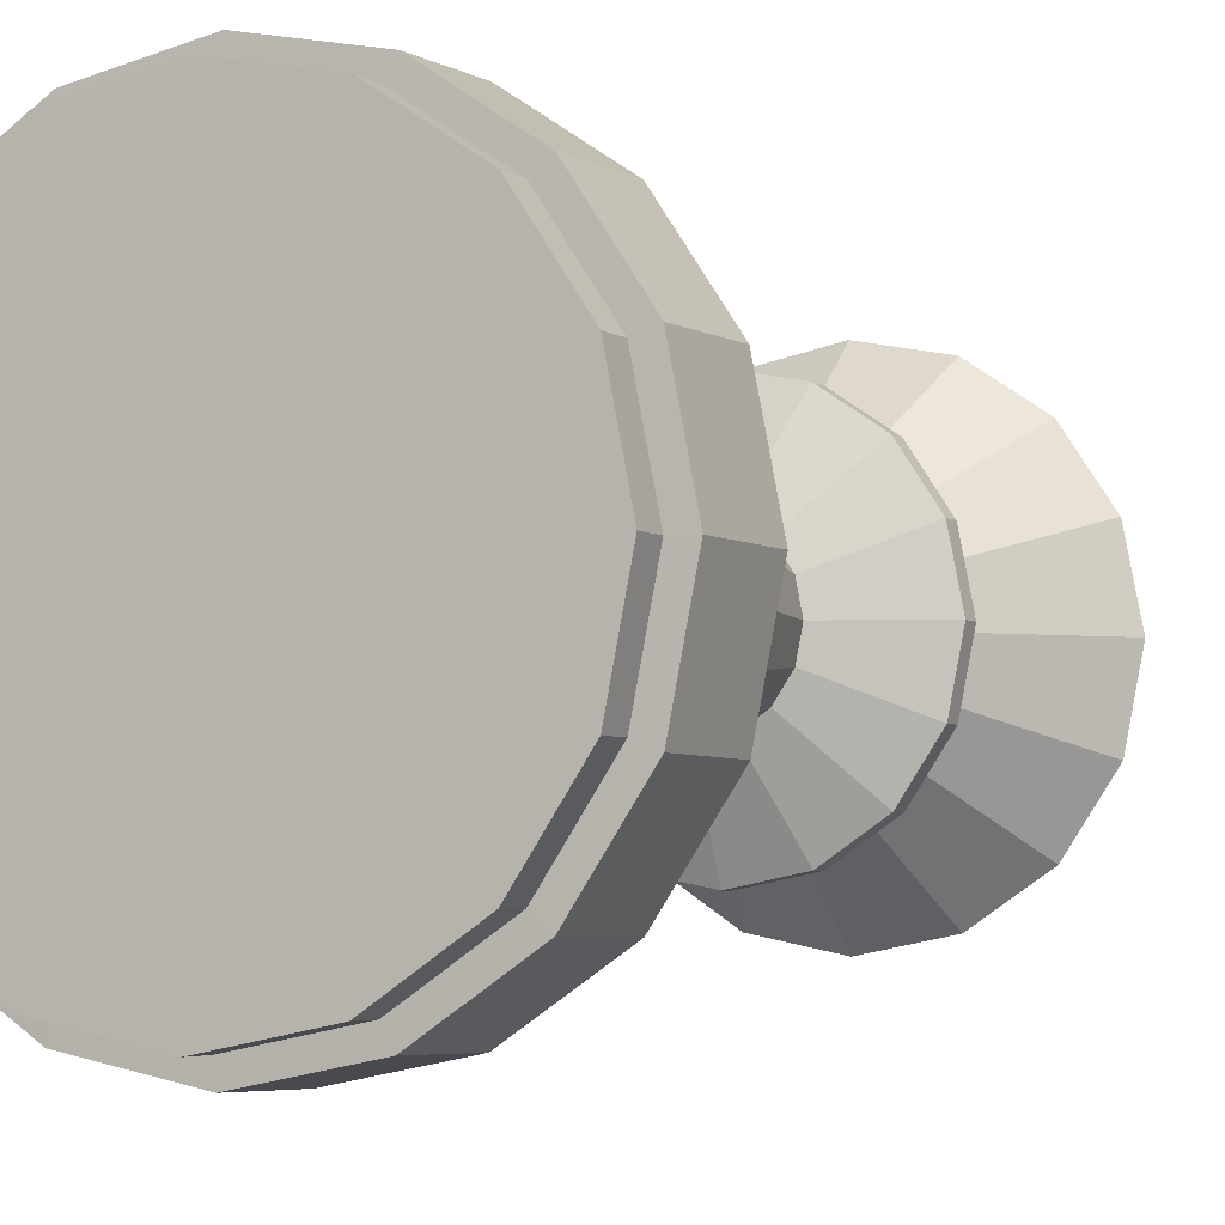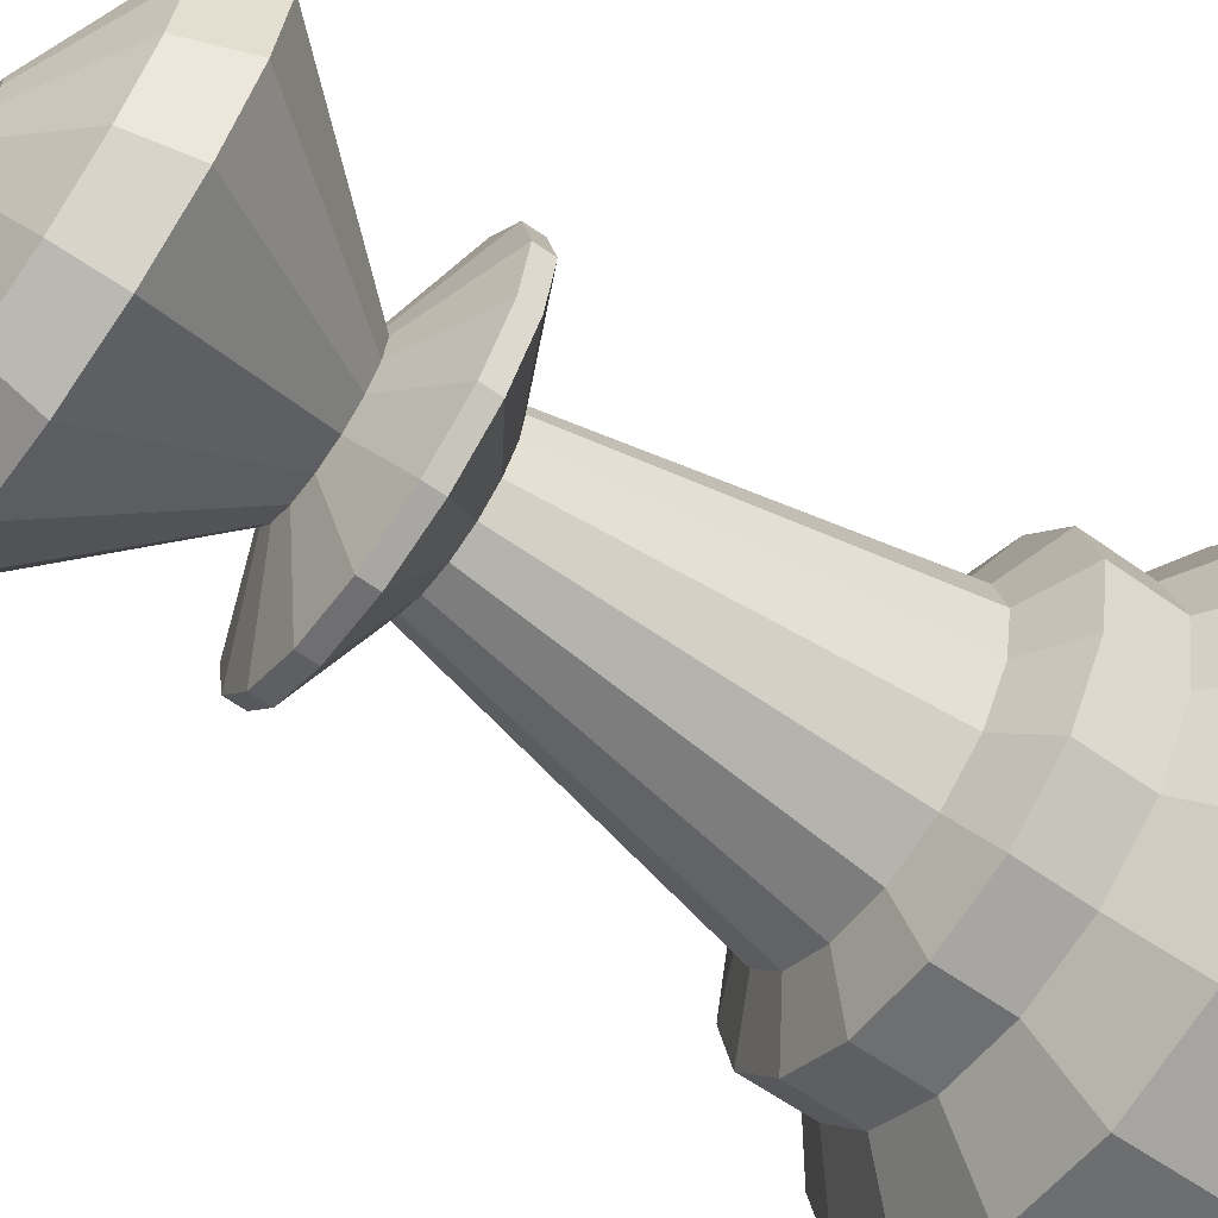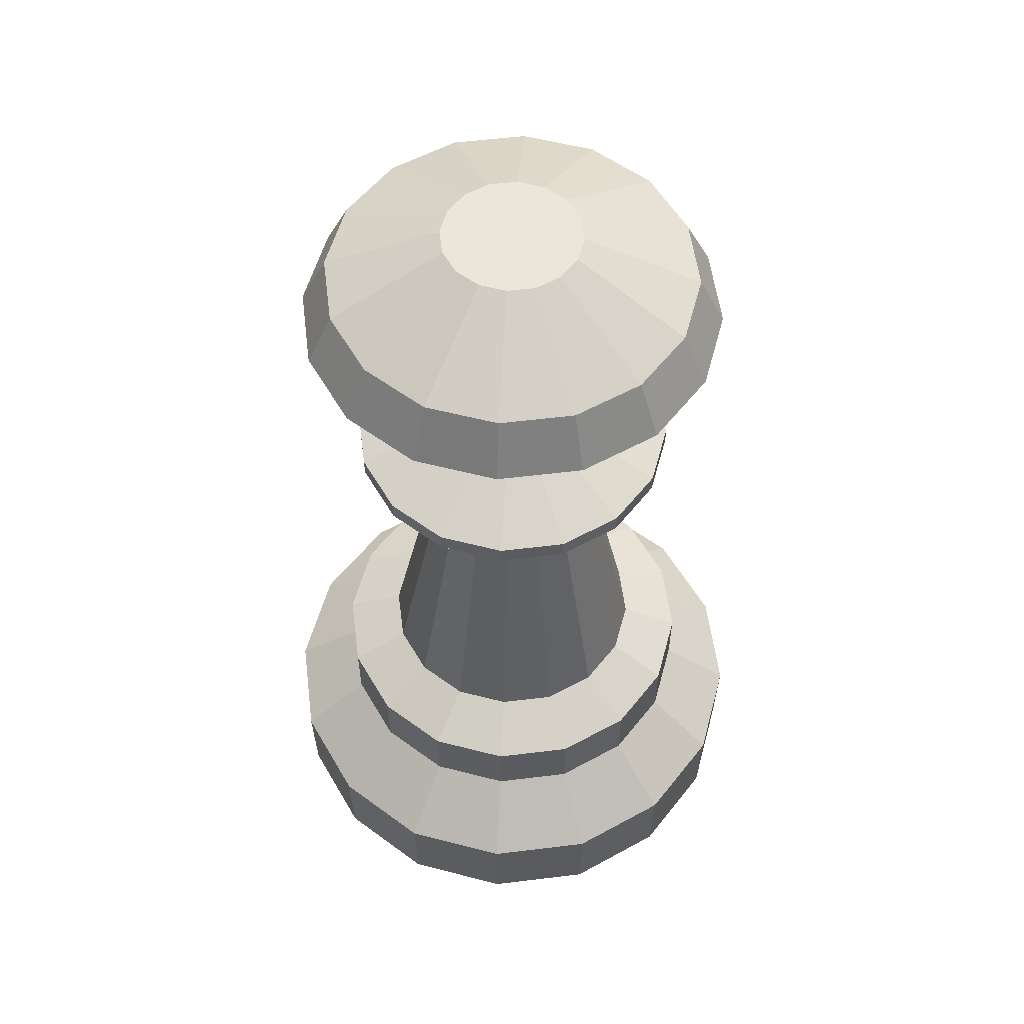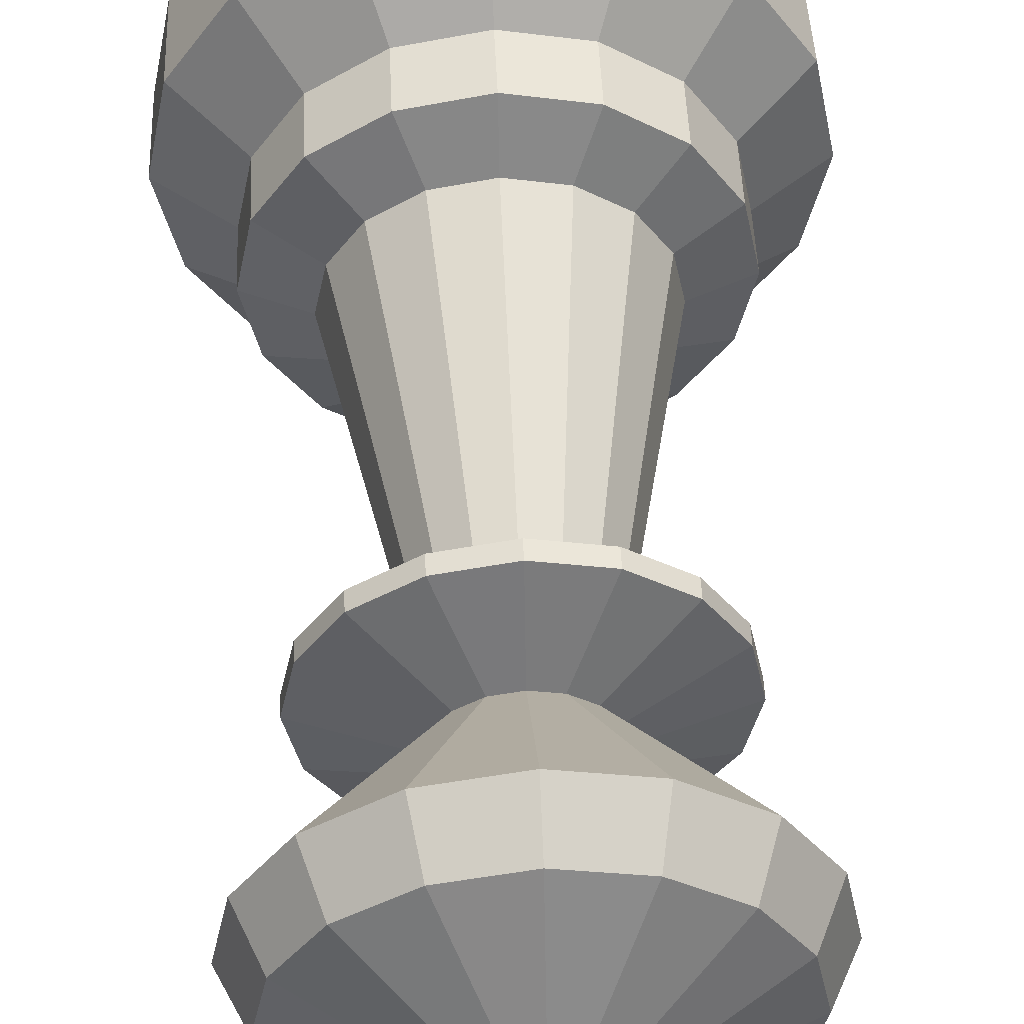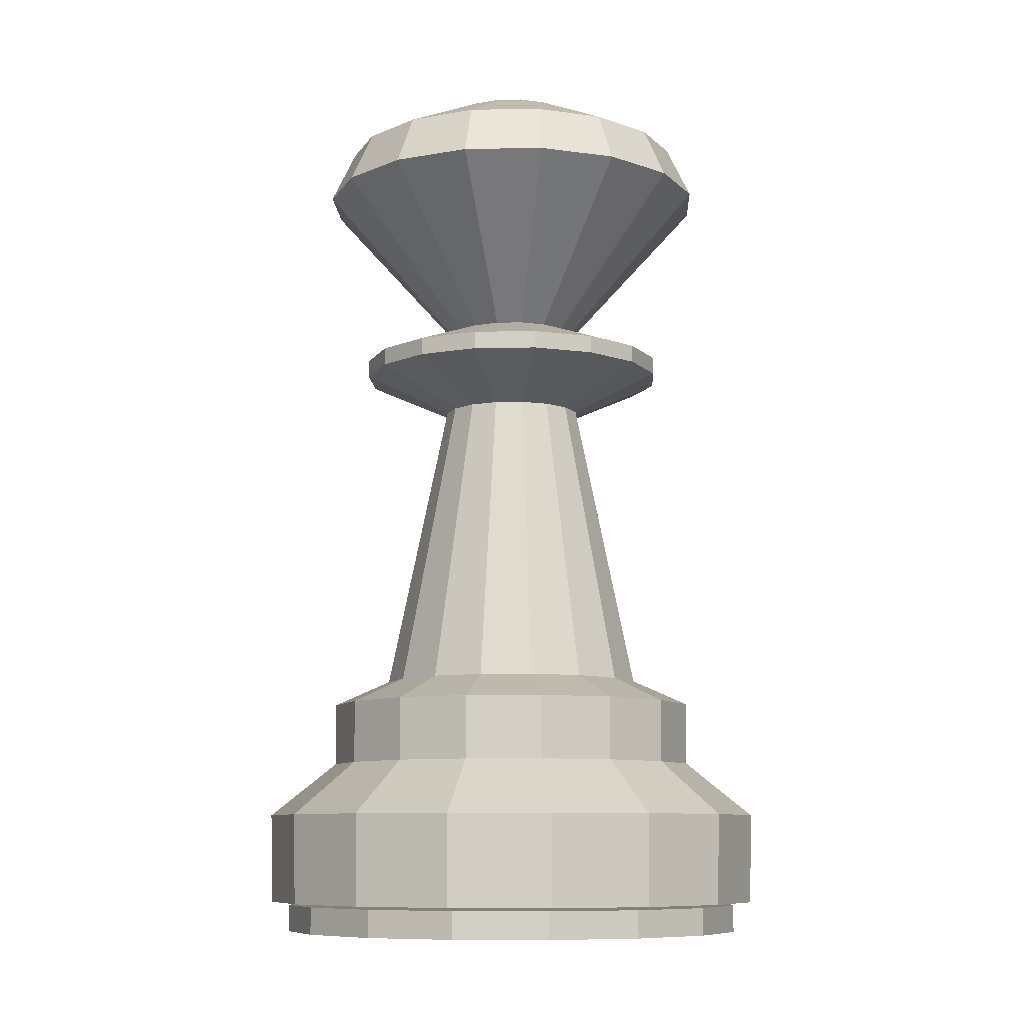
<metadata>
{"format":"obj","ext":"obj","renderer":"f3d","projection":"perspective","resolution":1024,"background":"white","views":[{"elev":-4.1,"azim":26.5,"up":"+Z"},{"elev":-64.8,"azim":-125.2,"up":"+Z"},{"elev":55.7,"azim":-176.1,"up":"+Y"},{"elev":51.6,"azim":177.4,"up":"+Z"},{"elev":-9.2,"azim":-143.6,"up":"+Y"}]}
</metadata>
<code>
o Cylinder
v 0 0.02331 -0.5
v 0 1.285 -0.3362
v 0.1913 0.02331 -0.4619
v 0.1287 1.285 -0.3106
v 0.3536 0.02331 -0.3536
v 0.2377 1.285 -0.2377
v 0.4619 0.02331 -0.1913
v 0.3106 1.285 -0.1287
v 0.5 0.02331 0
v 0.3362 1.285 0
v 0.4619 0.02331 0.1913
v 0.3106 1.285 0.1287
v 0.3536 0.02331 0.3536
v 0.2377 1.285 0.2377
v 0.1913 0.02331 0.4619
v 0.1287 1.285 0.3106
v 0 0.02331 0.5
v 0 1.285 0.3362
v -0.1913 0.02331 0.4619
v -0.1287 1.285 0.3106
v -0.3536 0.02331 0.3536
v -0.2377 1.285 0.2377
v -0.4619 0.02331 0.1913
v -0.3106 1.285 0.1287
v -0.5 0.02331 -0
v -0.3362 1.285 -0
v -0.4619 0.02331 -0.1913
v -0.3106 1.285 -0.1287
v -0.3536 0.02331 -0.3536
v -0.2377 1.285 -0.2377
v -0.1913 0.02331 -0.4619
v -0.1287 1.285 -0.3106
v 0 0.08013 -0.5
v 0.1913 0.08013 -0.4619
v 0.3536 0.08013 -0.3536
v 0.4619 0.08013 -0.1913
v 0.5 0.08013 0
v 0.4619 0.08013 0.1913
v 0.3536 0.08013 0.3536
v 0.1913 0.08013 0.4619
v 0 0.08013 0.5
v -0.1913 0.08013 0.4619
v -0.3536 0.08013 0.3536
v -0.4619 0.08013 0.1913
v -0.5 0.08013 -0
v -0.4619 0.08013 -0.1913
v -0.3536 0.08013 -0.3536
v -0.1913 0.08013 -0.4619
v 0 0.0804 -0.287
v 0.1098 0.0804 -0.2651
v 0.2029 0.0804 -0.2029
v 0.2651 0.0804 -0.1098
v 0.287 0.0804 0
v 0.2651 0.0804 0.1098
v 0.2029 0.0804 0.2029
v 0.1098 0.0804 0.2651
v 0 0.0804 0.287
v -0.1098 0.0804 0.2651
v -0.2029 0.0804 0.2029
v -0.2651 0.0804 0.1098
v -0.287 0.0804 -0
v -0.2651 0.0804 -0.1098
v -0.2029 0.0804 -0.2029
v -0.1098 0.0804 -0.2651
v -0 0.08746 -0.5381
v 0.2059 0.08746 -0.4971
v 0.3805 0.08746 -0.3805
v 0.4971 0.08746 -0.2059
v 0.5381 0.08746 0
v 0.4971 0.08746 0.2059
v 0.3805 0.08746 0.3805
v 0.2059 0.08746 0.4971
v 0 0.08746 0.5381
v -0.2059 0.08746 0.4971
v -0.3805 0.08746 0.3805
v -0.4971 0.08746 0.2059
v -0.5381 0.08746 -0
v -0.4971 0.08746 -0.2059
v -0.3805 0.08746 -0.3805
v -0.2059 0.08746 -0.4971
v -0 0.2763 -0.5423
v 0.2075 0.2763 -0.501
v 0.3834 0.2763 -0.3834
v 0.501 0.2763 -0.2075
v 0.5423 0.2763 0
v 0.501 0.2763 0.2075
v 0.3834 0.2763 0.3834
v 0.2075 0.2763 0.501
v 0 0.2763 0.5423
v -0.2075 0.2763 0.501
v -0.3834 0.2763 0.3834
v -0.501 0.2763 0.2075
v -0.5423 0.2763 -0
v -0.501 0.2763 -0.2075
v -0.3834 0.2763 -0.3834
v -0.2075 0.2763 -0.501
v -0 0.3903 -0.401
v 0.1535 0.3903 -0.3705
v 0.2836 0.3903 -0.2836
v 0.3705 0.3903 -0.1535
v 0.401 0.3903 0
v 0.3705 0.3903 0.1535
v 0.2836 0.3903 0.2836
v 0.1535 0.3903 0.3705
v 0 0.3903 0.401
v -0.1535 0.3903 0.3705
v -0.2836 0.3903 0.2836
v -0.3705 0.3903 0.1535
v -0.401 0.3903 -0
v -0.3705 0.3903 -0.1535
v -0.2836 0.3903 -0.2836
v -0.1535 0.3903 -0.3705
v 0 0.5226 -0.4017
v 0.1537 0.5226 -0.3711
v 0.284 0.5226 -0.284
v 0.3711 0.5226 -0.1537
v 0.4017 0.5226 0
v 0.3711 0.5226 0.1537
v 0.284 0.5226 0.284
v 0.1537 0.5226 0.3711
v 0 0.5226 0.4017
v -0.1537 0.5226 0.3711
v -0.284 0.5226 0.284
v -0.3711 0.5226 0.1537
v -0.4017 0.5226 -0
v -0.3711 0.5226 -0.1537
v -0.284 0.5226 -0.284
v -0.1537 0.5226 -0.3711
v 0 0.5762 -0.2826
v 0.1081 0.5762 -0.2611
v 0.1998 0.5762 -0.1998
v 0.2611 0.5762 -0.1081
v 0.2826 0.5762 0
v 0.2611 0.5762 0.1081
v 0.1998 0.5762 0.1998
v 0.1081 0.5762 0.2611
v 0 0.5762 0.2826
v -0.1081 0.5762 0.2611
v -0.1998 0.5762 0.1998
v -0.2611 0.5762 0.1081
v -0.2826 0.5762 -0
v -0.2611 0.5762 -0.1081
v -0.1998 0.5762 -0.1998
v -0.1081 0.5762 -0.2611
v 0 1.204 -0.152
v 0.05817 1.204 -0.1404
v 0.1075 1.204 -0.1075
v 0.1404 1.204 -0.05817
v 0.152 1.204 0
v 0.1404 1.204 0.05817
v 0.1075 1.204 0.1075
v 0.05817 1.204 0.1404
v 0 1.204 0.152
v -0.05817 1.204 0.1404
v -0.1075 1.204 0.1075
v -0.1404 1.204 0.05817
v -0.152 1.204 -0
v -0.1404 1.204 -0.05817
v -0.1075 1.204 -0.1075
v -0.05817 1.204 -0.1404
v 0 1.322 -0.3362
v 0.1287 1.322 -0.3106
v 0.2377 1.322 -0.2377
v 0.3106 1.322 -0.1287
v 0.3362 1.322 0
v 0.3106 1.322 0.1287
v 0.2377 1.322 0.2377
v 0.1287 1.322 0.3106
v 0 1.322 0.3362
v -0.1287 1.322 0.3106
v -0.2377 1.322 0.2377
v -0.3106 1.322 0.1287
v -0.3362 1.322 -0
v -0.3106 1.322 -0.1287
v -0.2377 1.322 -0.2377
v -0.1287 1.322 -0.3106
v 0 1.392 -0.1413
v 0.05409 1.392 -0.1306
v 0.09994 1.392 -0.09994
v 0.1306 1.392 -0.05409
v 0.1413 1.392 0
v 0.1306 1.392 0.05409
v 0.09994 1.392 0.09994
v 0.05409 1.392 0.1306
v 0 1.392 0.1413
v -0.05409 1.392 0.1306
v -0.09994 1.392 0.09994
v -0.1306 1.392 0.05409
v -0.1413 1.392 -0
v -0.1306 1.392 -0.05409
v -0.09994 1.392 -0.09994
v -0.05409 1.392 -0.1306
v 0 1.926 -0.1413
v 0.05409 1.926 -0.1306
v 0.09994 1.926 -0.09994
v 0.1306 1.926 -0.05409
v 0.1413 1.926 0
v 0.1306 1.926 0.05409
v 0.09994 1.926 0.09994
v 0.05409 1.926 0.1306
v 0 1.926 0.1413
v -0.05409 1.926 0.1306
v -0.09994 1.926 0.09994
v -0.1306 1.926 0.05409
v -0.1413 1.926 -0
v -0.1306 1.926 -0.05409
v -0.09994 1.926 -0.09994
v -0.05409 1.926 -0.1306
v 0.3941 1.709 -0.1632
v 0.4266 1.709 0
v -0.3941 1.709 0.1632
v -0.4266 1.709 -0
v 0.3941 1.709 0.1632
v -0.3941 1.709 -0.1632
v 0.3016 1.709 0.3016
v -0.3016 1.709 -0.3016
v 0.1632 1.709 0.3941
v -0.1632 1.709 -0.3941
v 0 1.709 0.4266
v -0 1.709 -0.4266
v 0.1632 1.709 -0.3941
v -0.1632 1.709 0.3941
v 0.3016 1.709 -0.3016
v -0.3016 1.709 0.3016
v 0.3459 1.818 -0.1433
v -0.3459 1.818 0.1433
v -0 1.818 -0.3744
v 0.3744 1.818 0
v -0.3744 1.818 -0
v 0.3459 1.818 0.1433
v -0.3459 1.818 -0.1433
v 0.2648 1.818 0.2648
v -0.2648 1.818 -0.2648
v 0.1433 1.818 0.3459
v -0.1433 1.818 -0.3459
v 0 1.818 0.3744
v 0.1433 1.818 -0.3459
v -0.1433 1.818 0.3459
v 0.2648 1.818 -0.2648
v -0.2648 1.818 0.2648
f 145 2 4 146
f 146 4 6 147
f 147 6 8 148
f 148 8 10 149
f 149 10 12 150
f 150 12 14 151
f 151 14 16 152
f 152 16 18 153
f 153 18 20 154
f 154 20 22 155
f 155 22 24 156
f 156 24 26 157
f 157 26 28 158
f 158 28 30 159
f 12 10 165 166
f 159 30 32 160
f 160 32 2 145
f 1 3 5 7 9 11 13 15 17 19 21 23 25 27 29 31
f 31 48 33 1
f 29 47 48 31
f 27 46 47 29
f 25 45 46 27
f 23 44 45 25
f 21 43 44 23
f 19 42 43 21
f 17 41 42 19
f 15 40 41 17
f 13 39 40 15
f 11 38 39 13
f 9 37 38 11
f 7 36 37 9
f 5 35 36 7
f 3 34 35 5
f 1 33 34 3
f 48 64 49 33
f 47 63 64 48
f 46 62 63 47
f 45 61 62 46
f 44 60 61 45
f 43 59 60 44
f 42 58 59 43
f 41 57 58 42
f 40 56 57 41
f 39 55 56 40
f 38 54 55 39
f 37 53 54 38
f 36 52 53 37
f 35 51 52 36
f 34 50 51 35
f 33 49 50 34
f 64 80 65 49
f 63 79 80 64
f 62 78 79 63
f 61 77 78 62
f 60 76 77 61
f 59 75 76 60
f 58 74 75 59
f 57 73 74 58
f 56 72 73 57
f 55 71 72 56
f 54 70 71 55
f 53 69 70 54
f 52 68 69 53
f 51 67 68 52
f 50 66 67 51
f 49 65 66 50
f 80 96 81 65
f 79 95 96 80
f 78 94 95 79
f 77 93 94 78
f 76 92 93 77
f 75 91 92 76
f 74 90 91 75
f 73 89 90 74
f 72 88 89 73
f 71 87 88 72
f 70 86 87 71
f 69 85 86 70
f 68 84 85 69
f 67 83 84 68
f 66 82 83 67
f 65 81 82 66
f 96 112 97 81
f 95 111 112 96
f 94 110 111 95
f 93 109 110 94
f 92 108 109 93
f 91 107 108 92
f 90 106 107 91
f 89 105 106 90
f 88 104 105 89
f 87 103 104 88
f 86 102 103 87
f 85 101 102 86
f 84 100 101 85
f 83 99 100 84
f 82 98 99 83
f 81 97 98 82
f 112 128 113 97
f 111 127 128 112
f 110 126 127 111
f 109 125 126 110
f 108 124 125 109
f 107 123 124 108
f 106 122 123 107
f 105 121 122 106
f 104 120 121 105
f 103 119 120 104
f 102 118 119 103
f 101 117 118 102
f 100 116 117 101
f 99 115 116 100
f 98 114 115 99
f 97 113 114 98
f 128 144 129 113
f 127 143 144 128
f 126 142 143 127
f 125 141 142 126
f 124 140 141 125
f 123 139 140 124
f 122 138 139 123
f 121 137 138 122
f 120 136 137 121
f 119 135 136 120
f 118 134 135 119
f 117 133 134 118
f 116 132 133 117
f 115 131 132 116
f 114 130 131 115
f 113 129 130 114
f 144 160 145 129
f 143 159 160 144
f 142 158 159 143
f 141 157 158 142
f 140 156 157 141
f 139 155 156 140
f 138 154 155 139
f 137 153 154 138
f 136 152 153 137
f 135 151 152 136
f 134 150 151 135
f 133 149 150 134
f 132 148 149 133
f 131 147 148 132
f 130 146 147 131
f 129 145 146 130
f 175 174 190 191
f 22 20 170 171
f 32 30 175 176
f 8 6 163 164
f 18 16 168 169
f 4 2 161 162
f 28 26 173 174
f 14 12 166 167
f 24 22 171 172
f 2 32 176 161
f 10 8 164 165
f 20 18 169 170
f 30 28 174 175
f 6 4 162 163
f 16 14 167 168
f 26 24 172 173
f 228 225 196 197
f 168 167 183 184
f 176 175 191 192
f 169 168 184 185
f 162 161 177 178
f 161 176 192 177
f 170 169 185 186
f 163 162 178 179
f 171 170 186 187
f 164 163 179 180
f 172 171 187 188
f 165 164 180 181
f 173 172 188 189
f 166 165 181 182
f 174 173 189 190
f 167 166 182 183
f 194 193 208 207 206 205 204 203 202 201 200 199 198 197 196 195
f 229 226 204 205
f 230 228 197 198
f 231 229 205 206
f 232 230 198 199
f 233 231 206 207
f 234 232 199 200
f 235 233 207 208
f 236 234 200 201
f 237 227 193 194
f 227 235 208 193
f 238 236 201 202
f 239 237 194 195
f 240 238 202 203
f 225 239 195 196
f 226 240 203 204
f 188 187 224 211
f 180 179 223 209
f 187 186 222 224
f 179 178 221 223
f 186 185 219 222
f 177 192 218 220
f 178 177 220 221
f 185 184 217 219
f 192 191 216 218
f 184 183 215 217
f 191 190 214 216
f 183 182 213 215
f 190 189 212 214
f 182 181 210 213
f 189 188 211 212
f 181 180 209 210
f 211 224 240 226
f 209 223 239 225
f 224 222 238 240
f 223 221 237 239
f 222 219 236 238
f 220 218 235 227
f 221 220 227 237
f 219 217 234 236
f 218 216 233 235
f 217 215 232 234
f 216 214 231 233
f 215 213 230 232
f 214 212 229 231
f 213 210 228 230
f 212 211 226 229
f 210 209 225 228

</code>
